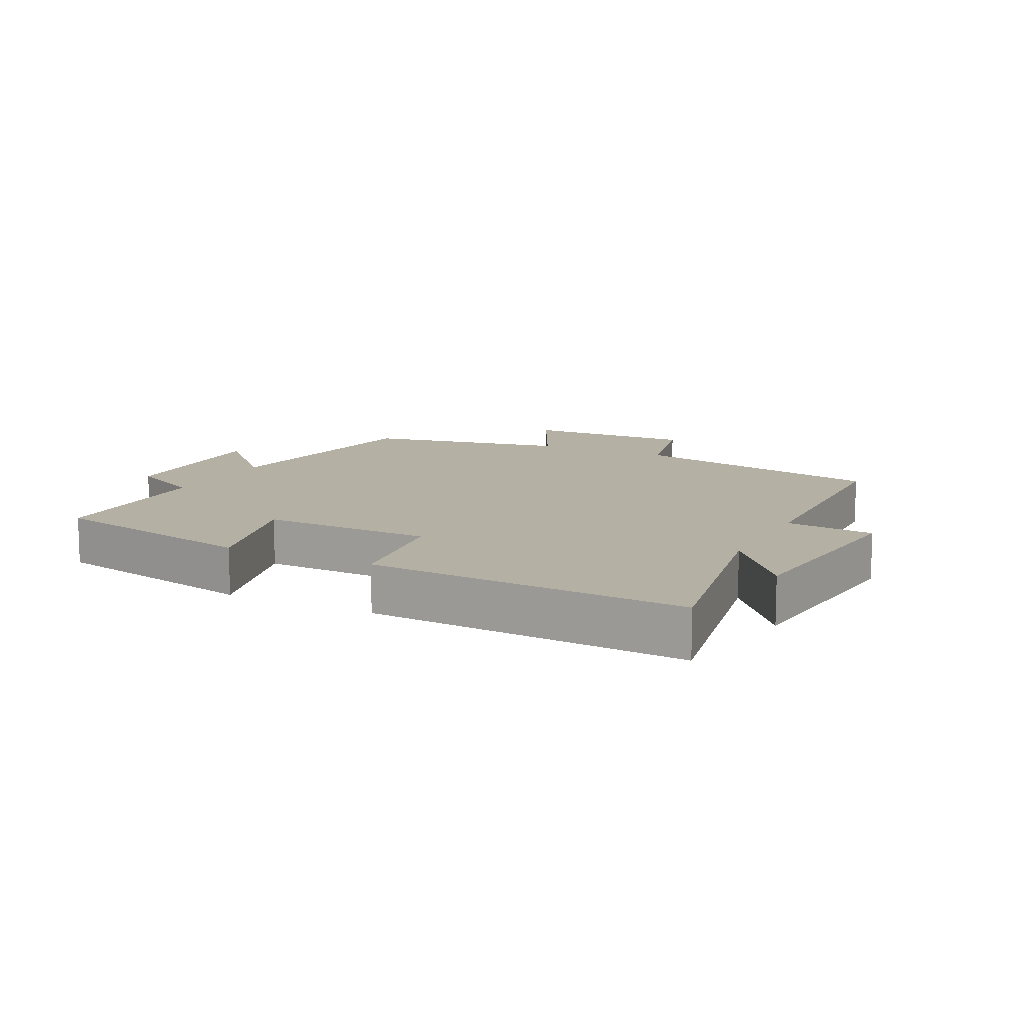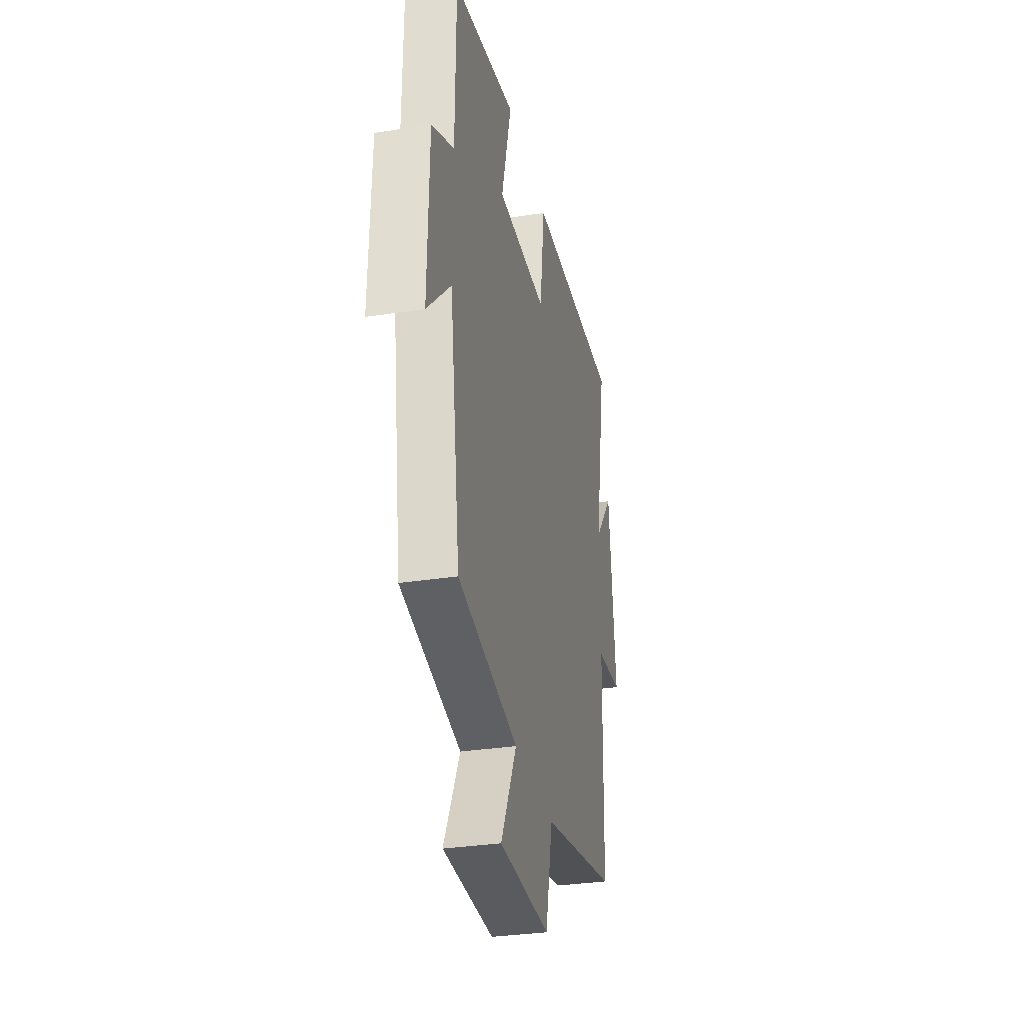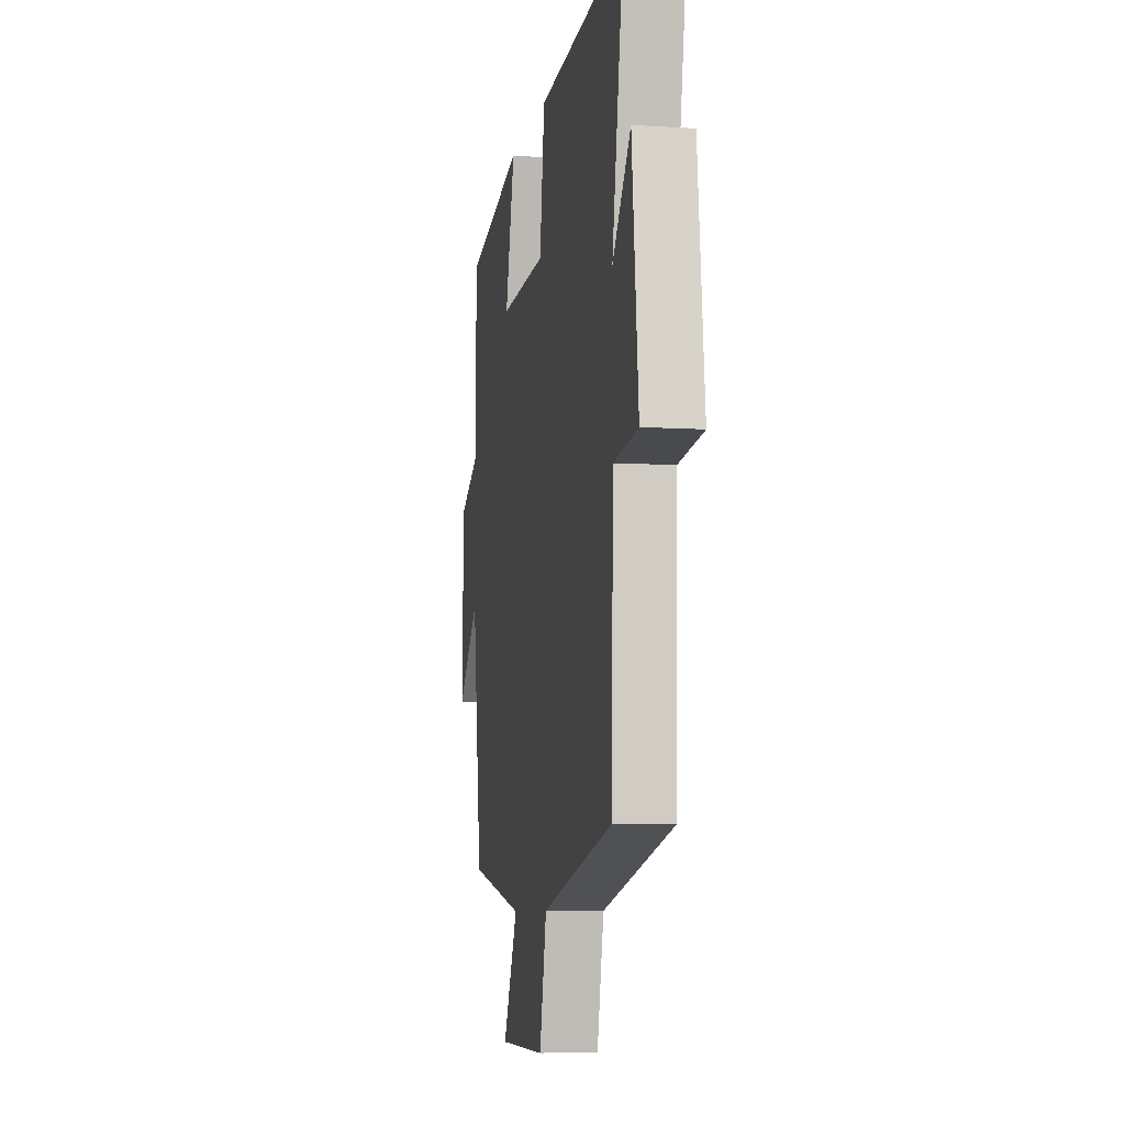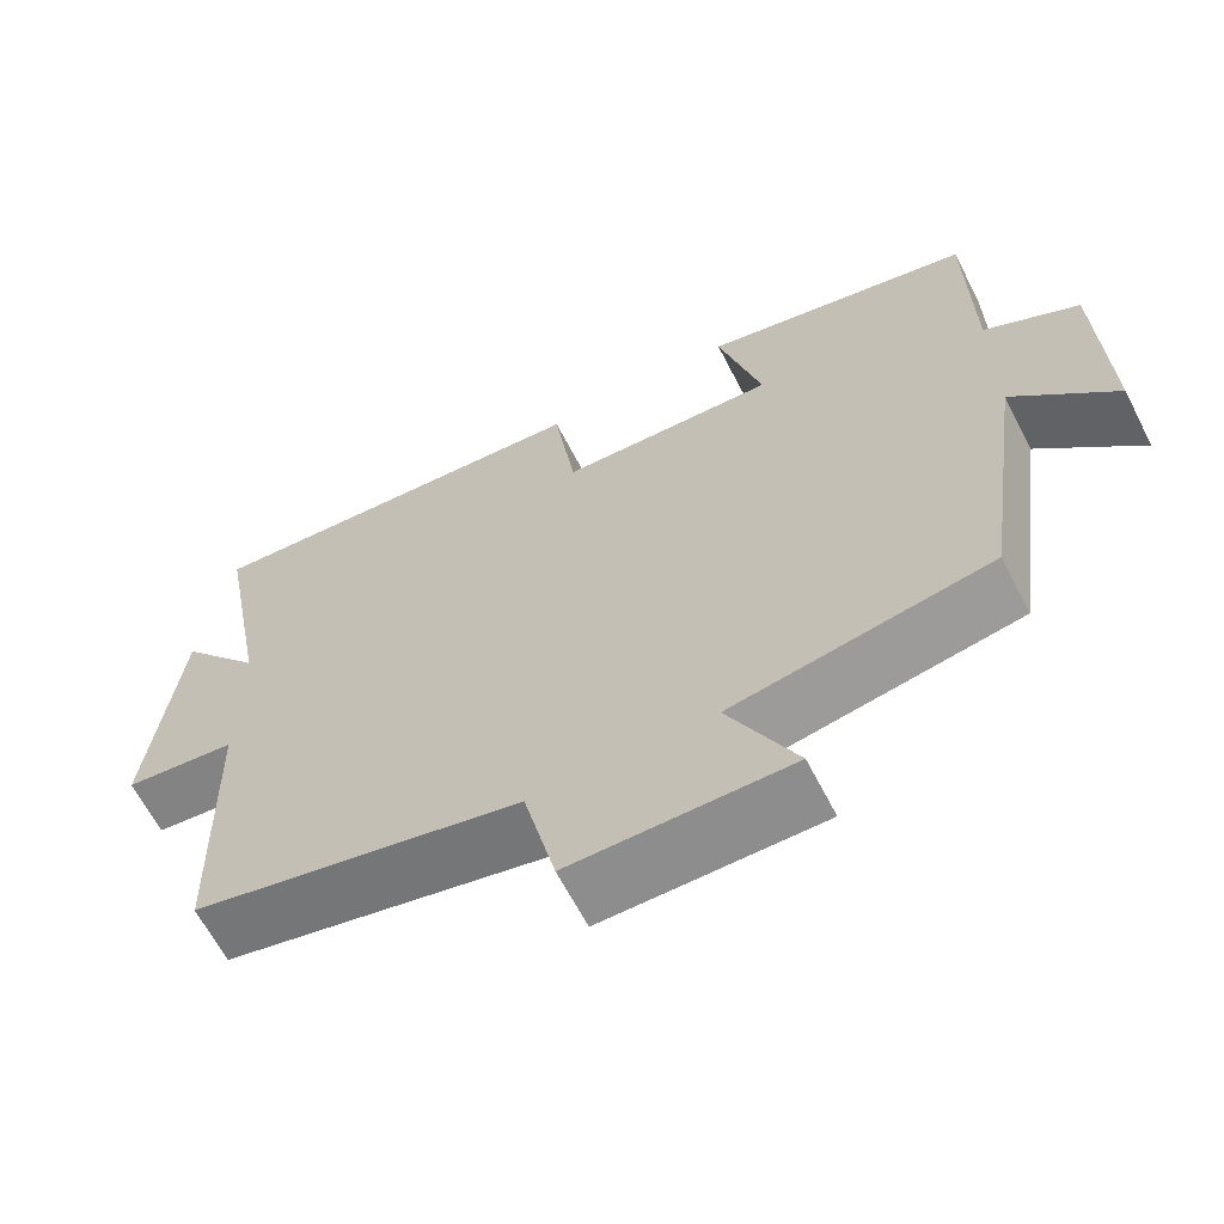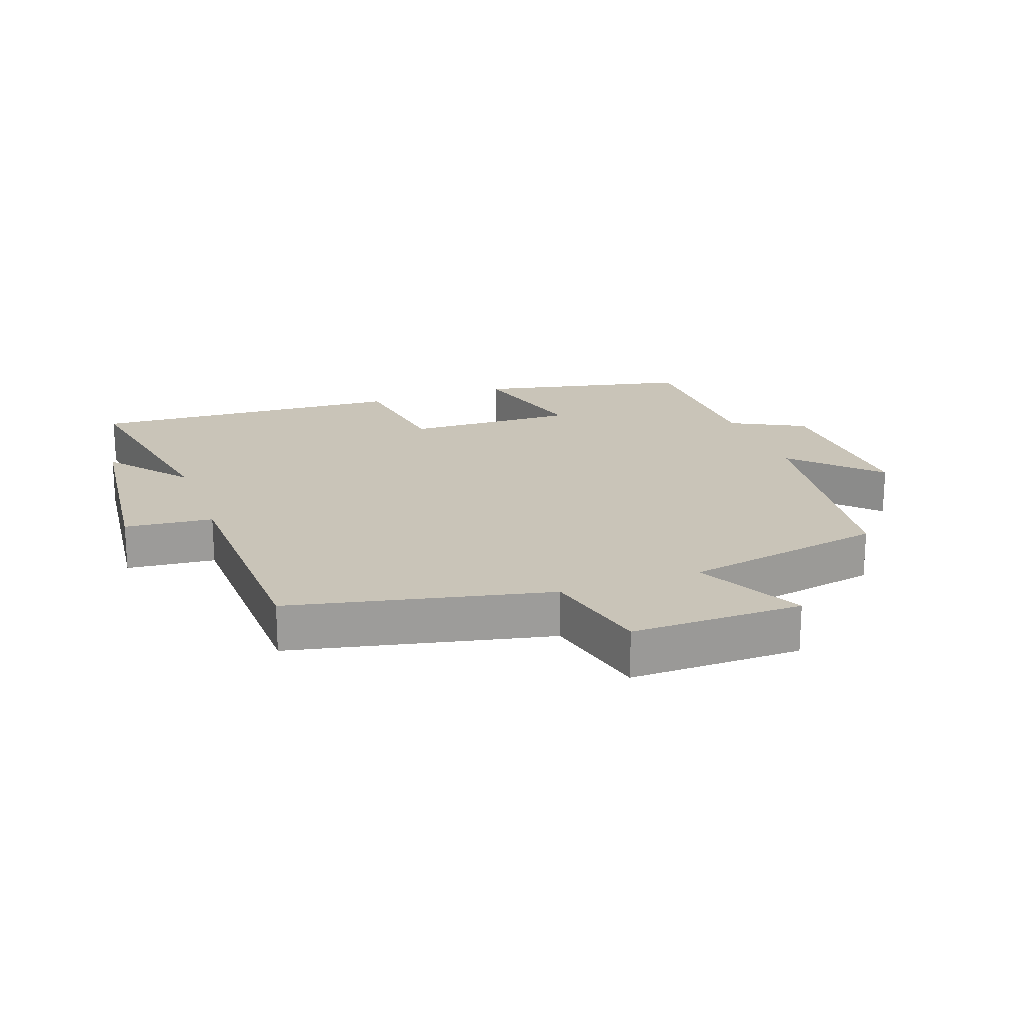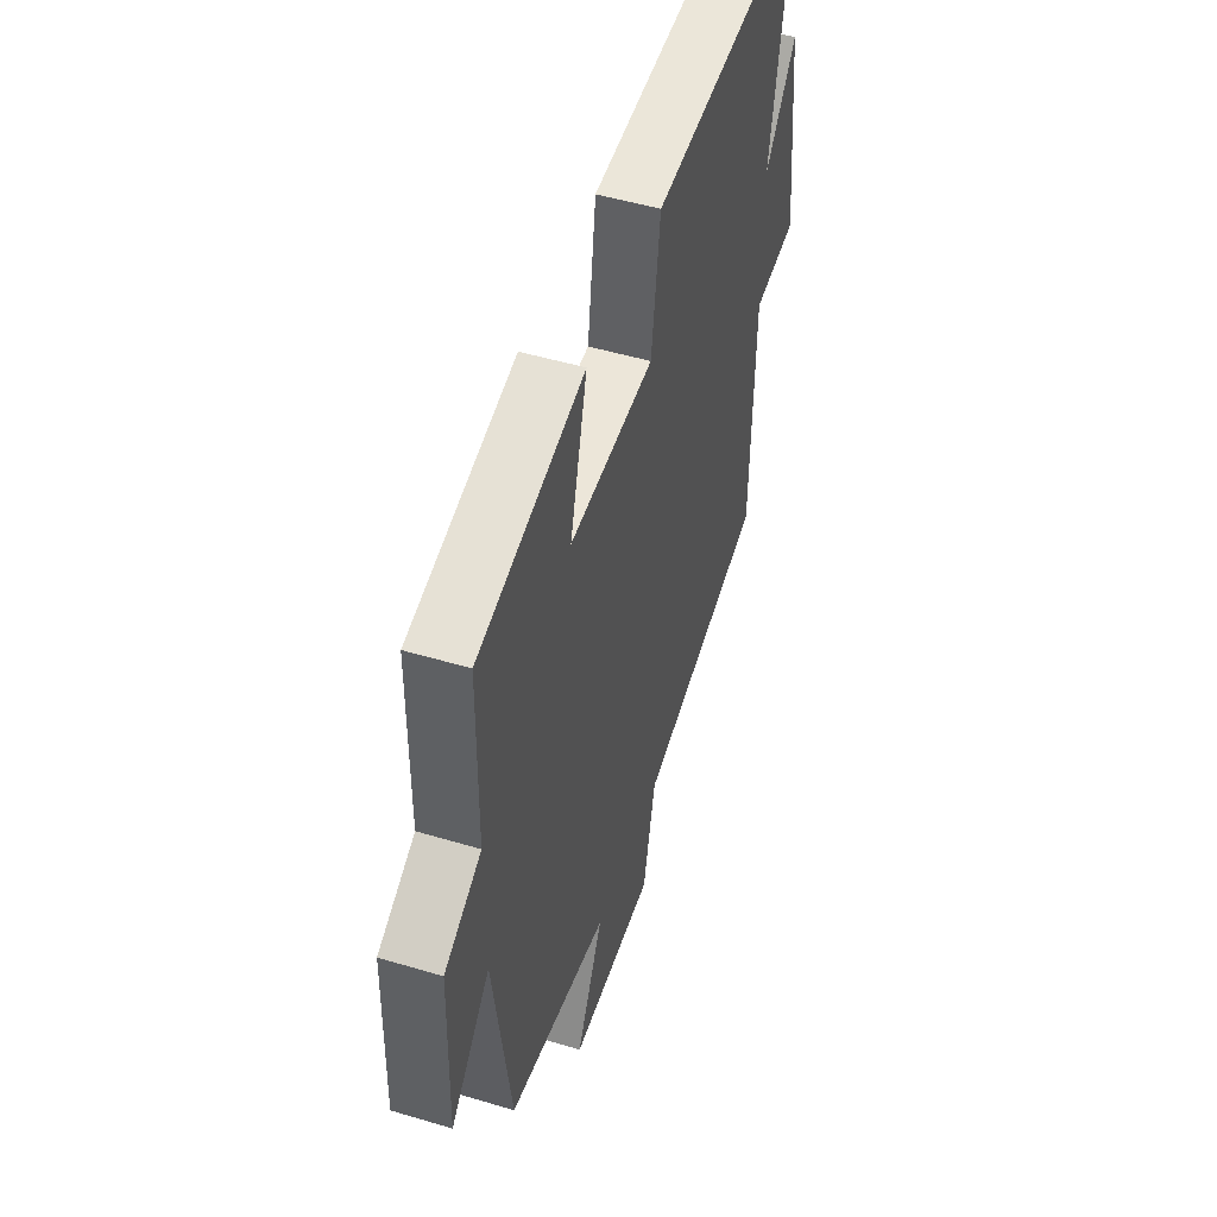
<metadata>
{"format":"obj","ext":"obj","renderer":"f3d","projection":"perspective","resolution":1024,"background":"white","views":[{"elev":11.5,"azim":26.5,"up":"+Y"},{"elev":-32.3,"azim":-77.9,"up":"+Z"},{"elev":-7.6,"azim":79.7,"up":"+Z"},{"elev":-64.4,"azim":-152.8,"up":"+Z"},{"elev":20.1,"azim":160.0,"up":"+Y"},{"elev":49.9,"azim":-71.8,"up":"+Z"}]}
</metadata>
<code>
v 0.563 0.07 0.53
v 0.5 0.07 0.188
v 0.601 0.07 0.314
v 0.637 0.07 -0.014
v 0.5 0.07 -0.028
v 0.49 0.07 -0.411
v 0.089 0.07 -0.5
v 0.05 0.07 -0.669
v -0.216 0.07 -0.667
v -0.133 0.07 -0.5
v -0.447 0.07 -0.441
v -0.5 0.07 -0.067
v -0.623 0.07 -0.193
v -0.615 0.07 0.087
v -0.5 0.07 0.147
v -0.497 0.07 0.427
v -0.167 0.07 0.5
v -0.22 0.07 0.3
v 0.044 0.07 0.308
v 0.071 0.07 0.5
v 0.563 0 0.53
v 0.5 0 0.188
v 0.601 0 0.314
v 0.637 0 -0.014
v 0.5 0 -0.028
v 0.49 0 -0.411
v 0.089 0 -0.5
v 0.05 0 -0.669
v -0.216 0 -0.667
v -0.133 0 -0.5
v -0.447 0 -0.441
v -0.5 0 -0.067
v -0.623 0 -0.193
v -0.615 0 0.087
v -0.5 0 0.147
v -0.497 0 0.427
v -0.167 0 0.5
v -0.22 0 0.3
v 0.044 0 0.308
v 0.071 0 0.5
f 19 20 1 2
f 18 19 2
f 15 16 17 18
f 15 18 2
f 12 13 14 15
f 12 15 2
f 11 12 2
f 10 11 2
f 7 8 9 10
f 7 10 2
f 6 7 2
f 5 6 2
f 2 3 4 5
f 22 21 40 39
f 22 39 38
f 38 37 36 35
f 22 38 35
f 35 34 33 32
f 22 35 32
f 22 32 31
f 22 31 30
f 30 29 28 27
f 22 30 27
f 22 27 26
f 22 26 25
f 25 24 23 22
f 1 21 22 2
f 2 22 23 3
f 3 23 24 4
f 4 24 25 5
f 5 25 26 6
f 6 26 27 7
f 7 27 28 8
f 8 28 29 9
f 9 29 30 10
f 10 30 31 11
f 11 31 32 12
f 12 32 33 13
f 13 33 34 14
f 14 34 35 15
f 15 35 36 16
f 16 36 37 17
f 17 37 38 18
f 18 38 39 19
f 19 39 40 20
f 20 40 21 1

</code>
